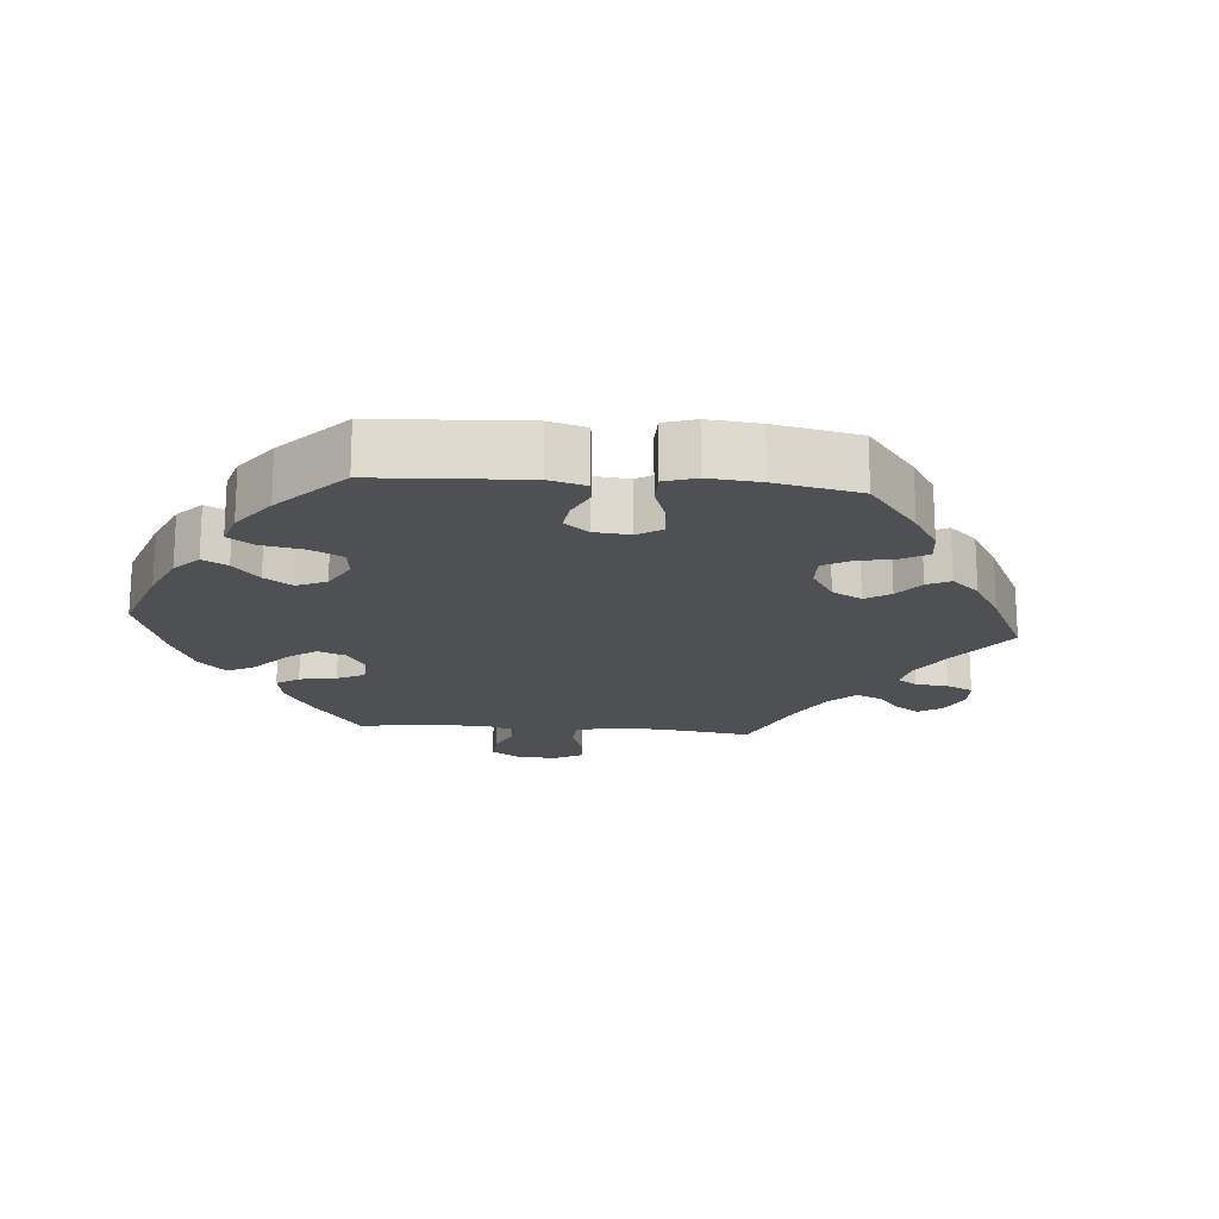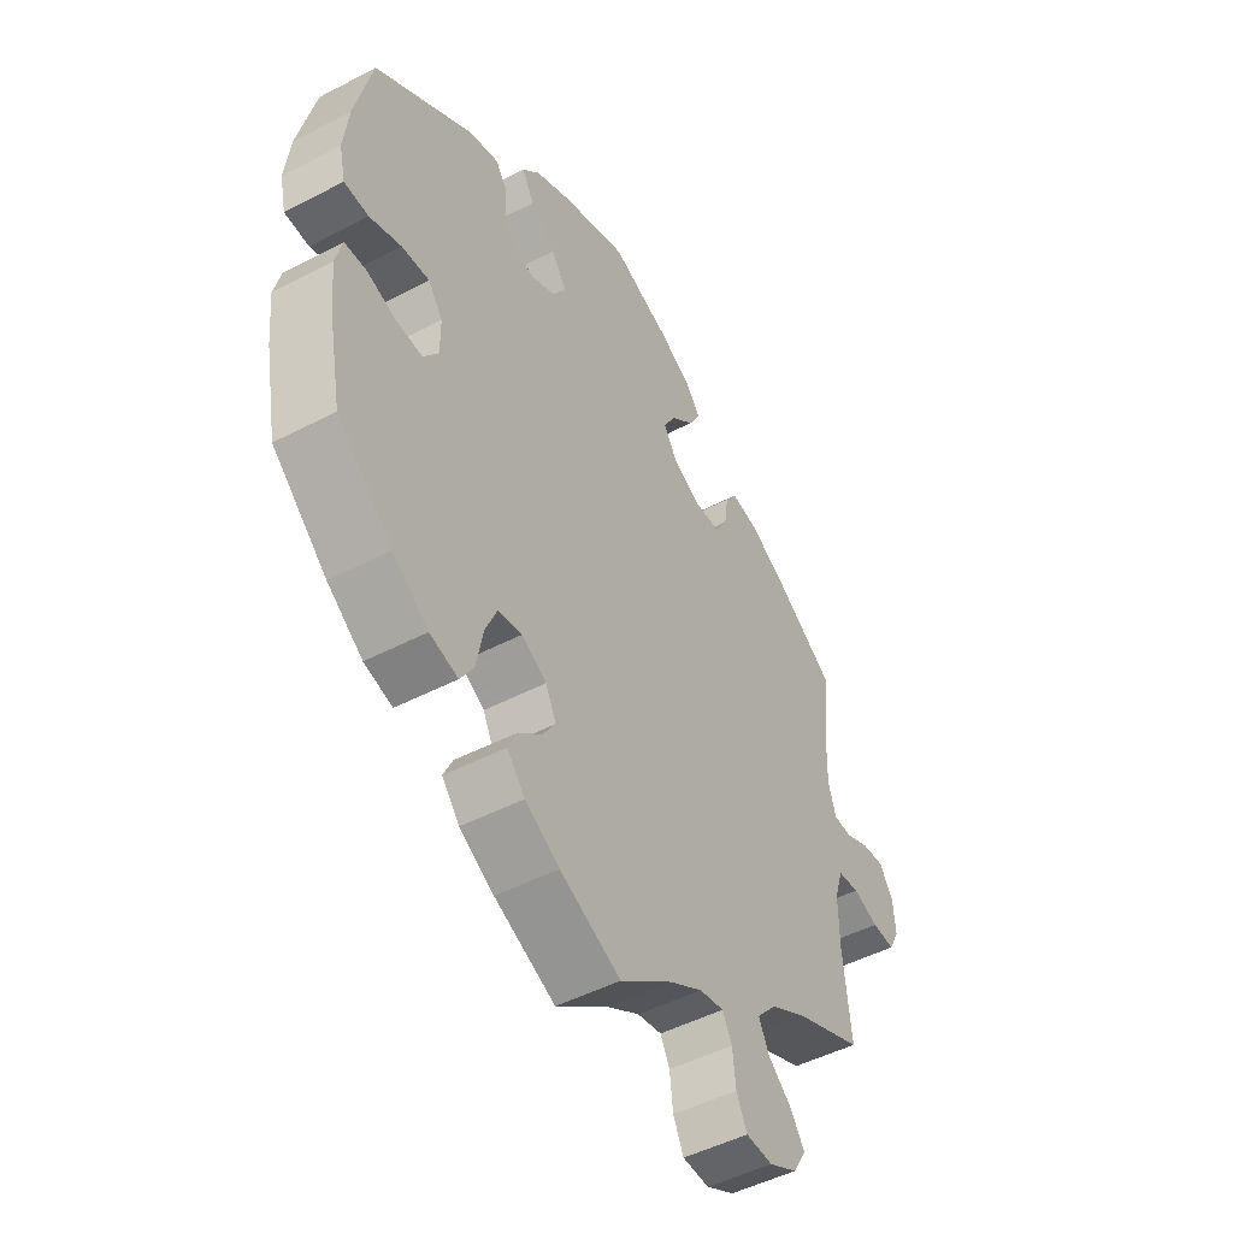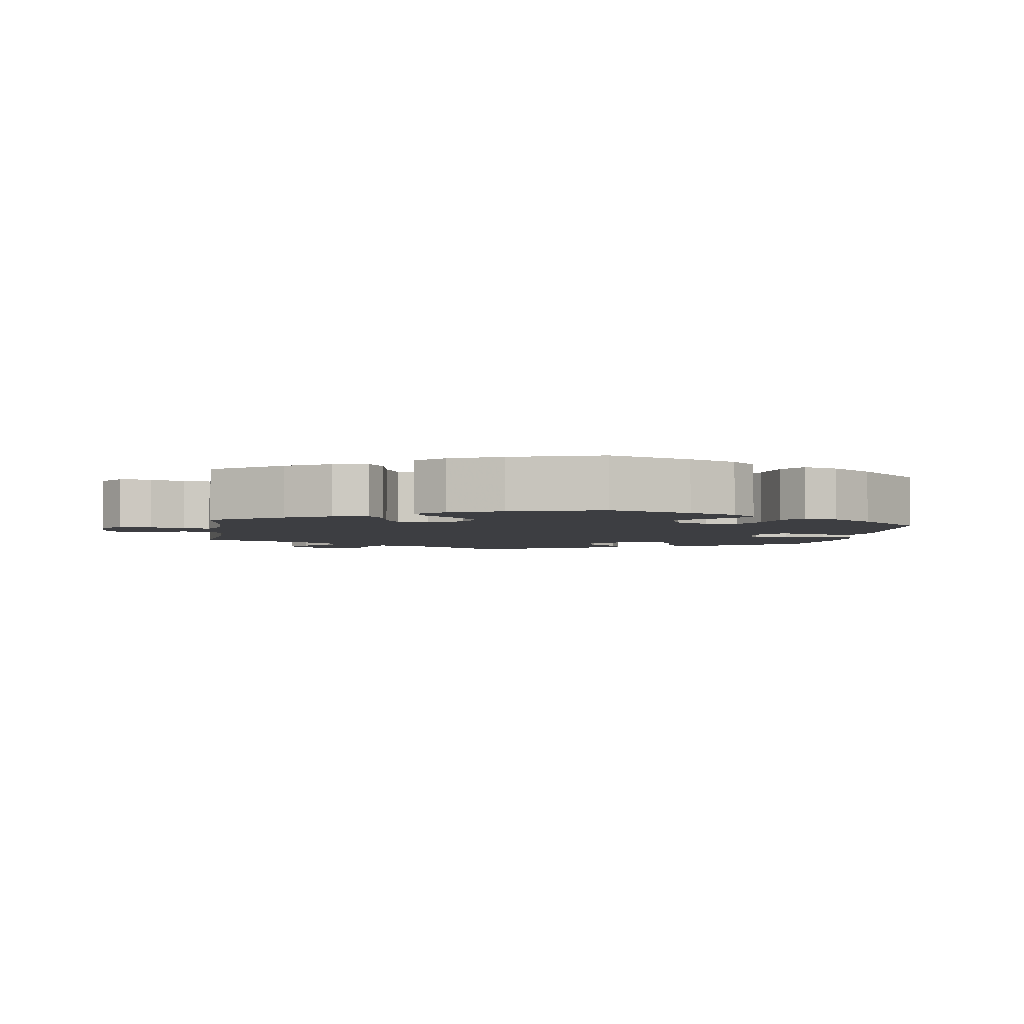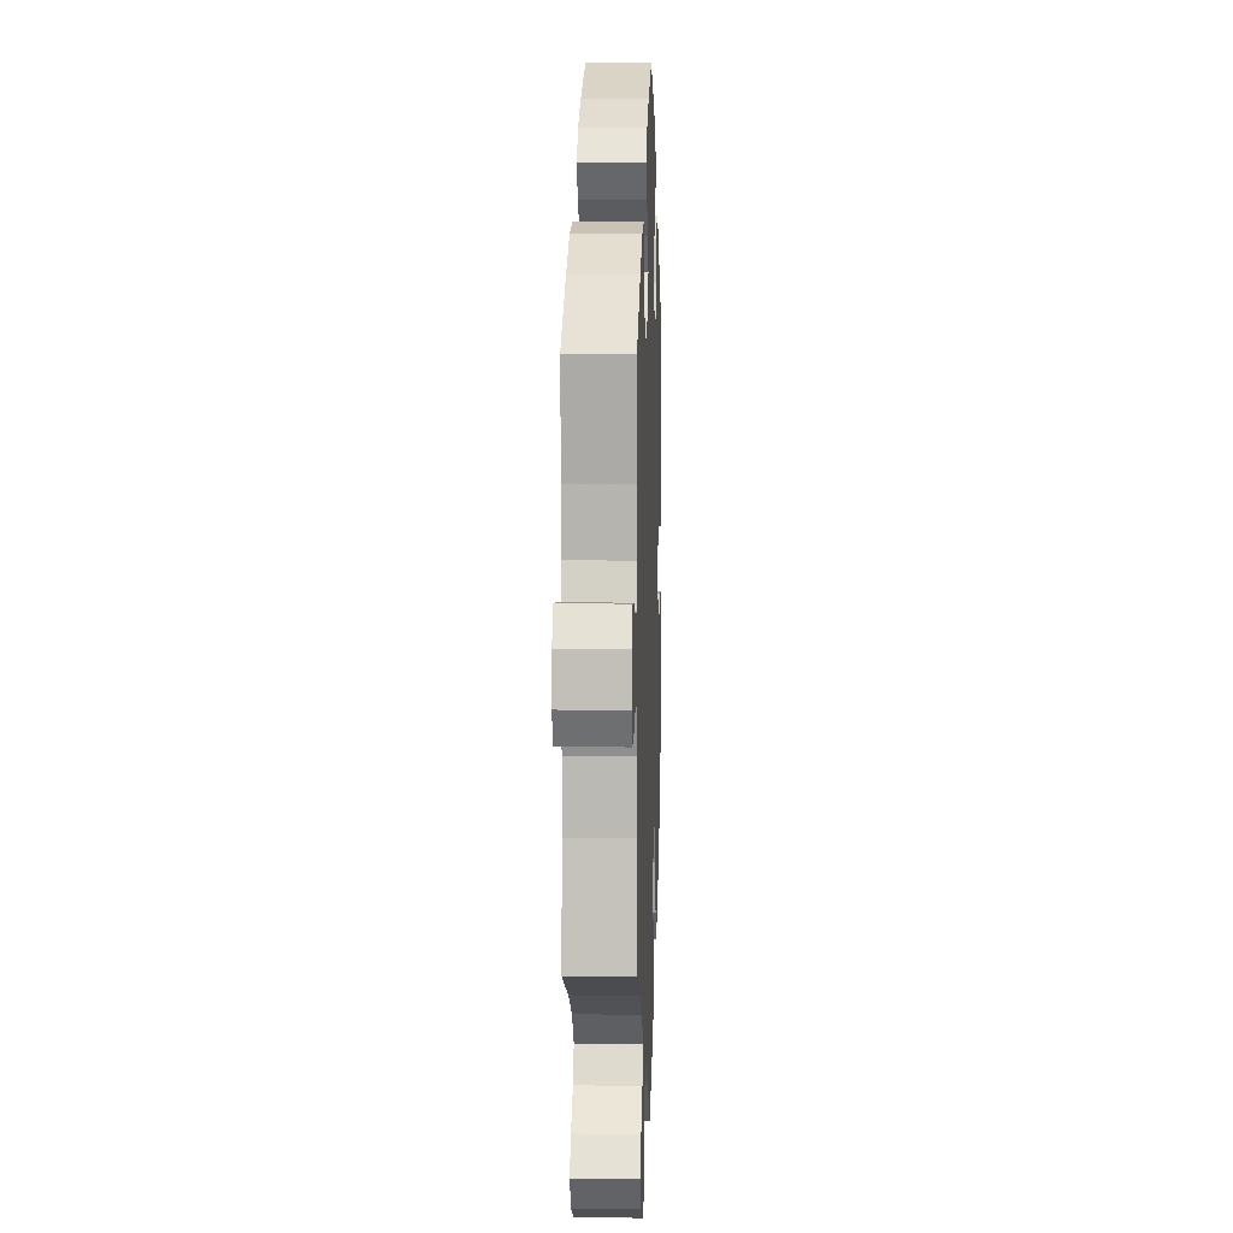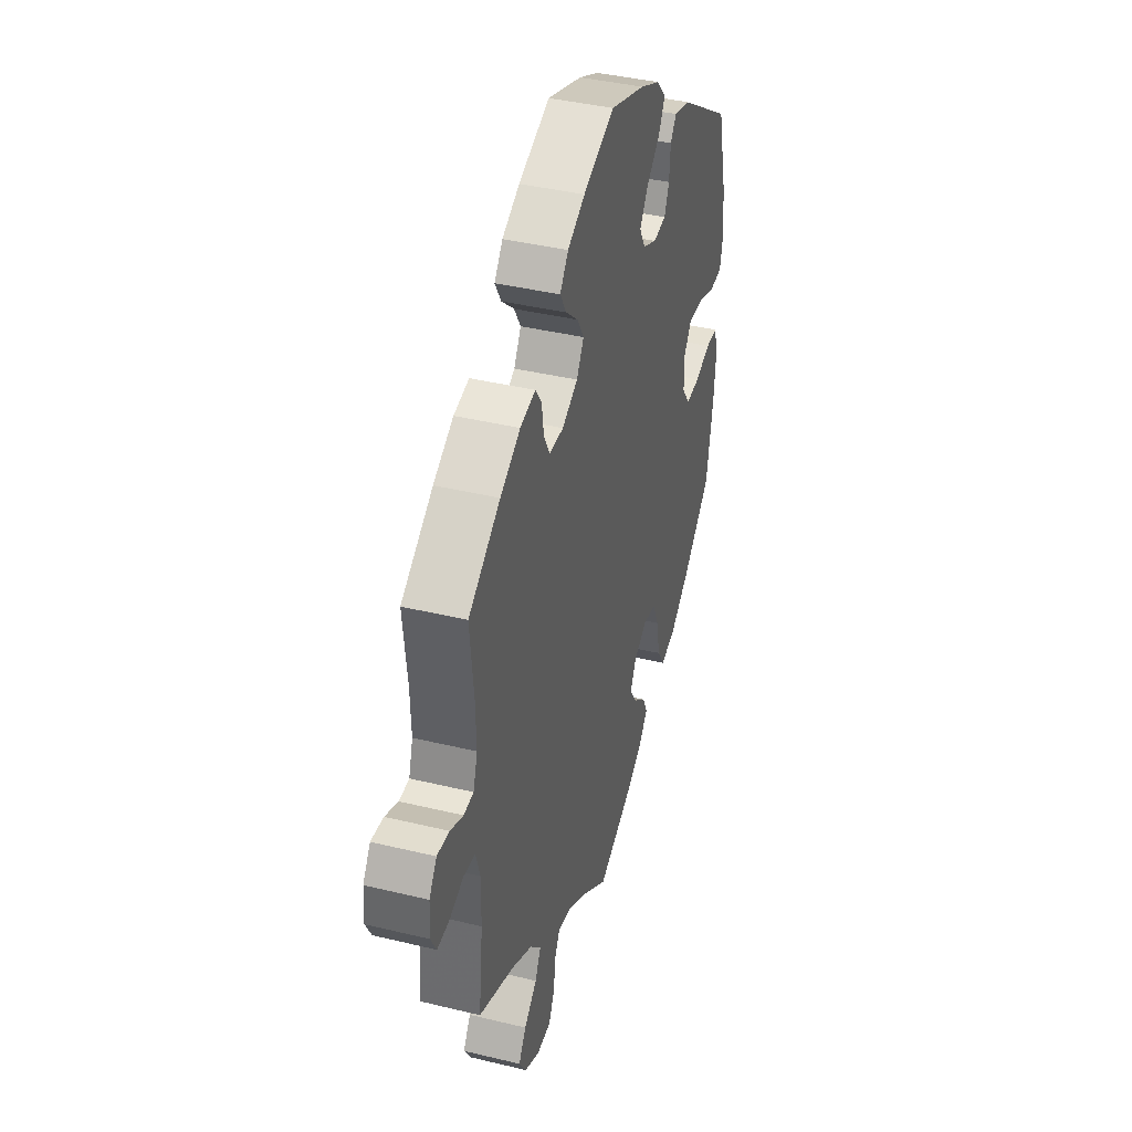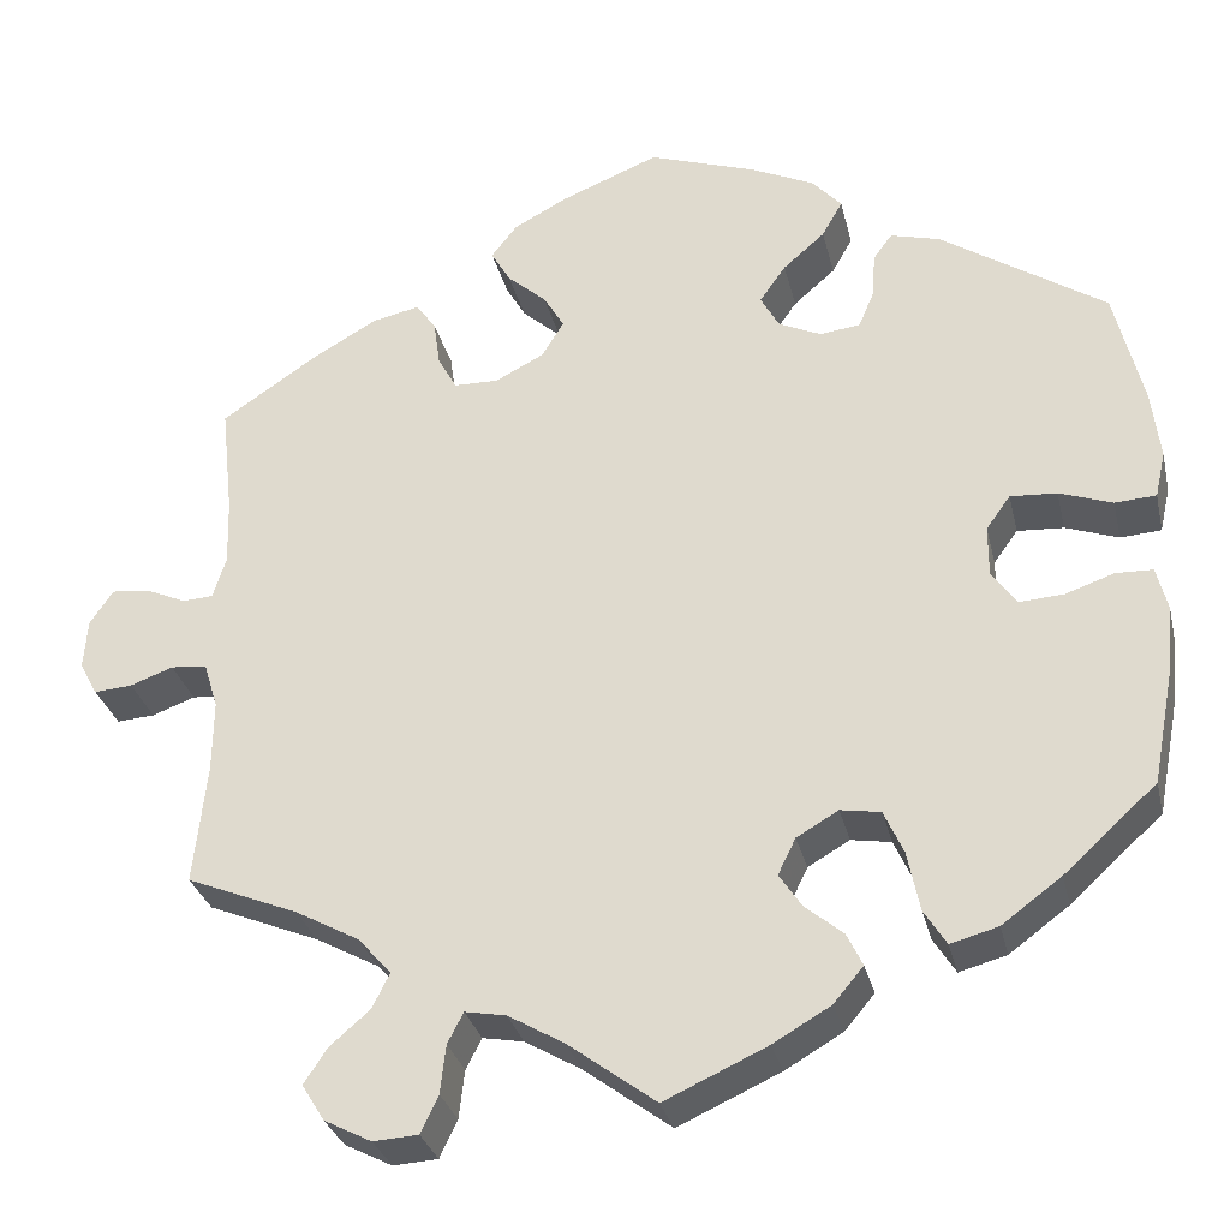
<metadata>
{"format":"obj","ext":"obj","renderer":"f3d","projection":"perspective","resolution":1024,"background":"white","views":[{"elev":-18.5,"azim":-34.9,"up":"+Y"},{"elev":-48.3,"azim":-59.7,"up":"+Z"},{"elev":-3.5,"azim":-128.4,"up":"+Y"},{"elev":7.3,"azim":92.1,"up":"+Z"},{"elev":39.8,"azim":106.7,"up":"+Z"},{"elev":-30.2,"azim":-167.1,"up":"+Z"}]}
</metadata>
<code>
v 0.381 0.07 -0.338
v 0.313 0.07 -0.375
v 0.277 0.07 -0.415
v 0.296 0.07 -0.453
v 0.339 0.07 -0.49
v 0.364 0.07 -0.528
v 0.34 0.07 -0.567
v 0.289 0.07 -0.593
v 0.241 0.07 -0.59
v 0.222 0.07 -0.55
v 0.216 0.07 -0.498
v 0.199 0.07 -0.465
v 0.155 0.07 -0.473
v 0.095 0.07 -0.508
v 0.001 0.07 -0.578
v -0.109 0.07 -0.528
v -0.171 0.07 -0.492
v -0.203 0.07 -0.454
v -0.186 0.07 -0.419
v -0.145 0.07 -0.385
v -0.121 0.07 -0.349
v -0.14 0.07 -0.31
v -0.185 0.07 -0.284
v -0.228 0.07 -0.291
v -0.249 0.07 -0.338
v -0.262 0.07 -0.402
v -0.286 0.07 -0.44
v -0.337 0.07 -0.426
v -0.401 0.07 -0.379
v -0.5 0.07 -0.289
v -0.523 0.07 -0.168
v -0.53 0.07 -0.095
v -0.518 0.07 -0.048
v -0.478 0.07 -0.047
v -0.426 0.07 -0.065
v -0.379 0.07 -0.068
v -0.352 0.07 -0.031
v -0.352 0.07 0.024
v -0.378 0.07 0.06
v -0.428 0.07 0.057
v -0.485 0.07 0.037
v -0.529 0.07 0.04
v -0.54 0.07 0.089
v -0.531 0.07 0.163
v -0.5 0.07 0.289
v -0.323 0.07 0.405
v -0.27 0.07 0.419
v -0.25 0.07 0.392
v -0.246 0.07 0.342
v -0.23 0.07 0.304
v -0.187 0.07 0.298
v -0.141 0.07 0.319
v -0.121 0.07 0.355
v -0.149 0.07 0.395
v -0.194 0.07 0.434
v -0.216 0.07 0.473
v -0.184 0.07 0.508
v -0.117 0.07 0.539
v -0.001 0.07 0.578
v 0.104 0.07 0.536
v 0.162 0.07 0.505
v 0.19 0.07 0.469
v 0.169 0.07 0.433
v 0.127 0.07 0.396
v 0.105 0.07 0.359
v 0.129 0.07 0.32
v 0.181 0.07 0.293
v 0.229 0.07 0.294
v 0.249 0.07 0.331
v 0.256 0.07 0.38
v 0.277 0.07 0.41
v 0.328 0.07 0.399
v 0.395 0.07 0.361
v 0.501 0.07 0.29
v 0.488 0.07 0.171
v 0.486 0.07 0.1
v 0.5 0.07 0.055
v 0.533 0.07 0.053
v 0.576 0.07 0.072
v 0.617 0.07 0.076
v 0.642 0.07 0.039
v 0.646 0.07 -0.014
v 0.627 0.07 -0.05
v 0.586 0.07 -0.047
v 0.54 0.07 -0.03
v 0.501 0.07 -0.034
v 0.486 0.07 -0.083
v 0.487 0.07 -0.16
v 0.501 0.07 -0.289
v 0.381 0 -0.338
v 0.313 0 -0.375
v 0.277 0 -0.415
v 0.296 0 -0.453
v 0.339 0 -0.49
v 0.364 0 -0.528
v 0.34 0 -0.567
v 0.289 0 -0.593
v 0.241 0 -0.59
v 0.222 0 -0.55
v 0.216 0 -0.498
v 0.199 0 -0.465
v 0.155 0 -0.473
v 0.095 0 -0.508
v 0.001 0 -0.578
v -0.109 0 -0.528
v -0.171 0 -0.492
v -0.203 0 -0.454
v -0.186 0 -0.419
v -0.145 0 -0.385
v -0.121 0 -0.349
v -0.14 0 -0.31
v -0.185 0 -0.284
v -0.228 0 -0.291
v -0.249 0 -0.338
v -0.262 0 -0.402
v -0.286 0 -0.44
v -0.337 0 -0.426
v -0.401 0 -0.379
v -0.5 0 -0.289
v -0.523 0 -0.168
v -0.53 0 -0.095
v -0.518 0 -0.048
v -0.478 0 -0.047
v -0.426 0 -0.065
v -0.379 0 -0.068
v -0.352 0 -0.031
v -0.352 0 0.024
v -0.378 0 0.06
v -0.428 0 0.057
v -0.485 0 0.037
v -0.529 0 0.04
v -0.54 0 0.089
v -0.531 0 0.163
v -0.5 0 0.289
v -0.323 0 0.405
v -0.27 0 0.419
v -0.25 0 0.392
v -0.246 0 0.342
v -0.23 0 0.304
v -0.187 0 0.298
v -0.141 0 0.319
v -0.121 0 0.355
v -0.149 0 0.395
v -0.194 0 0.434
v -0.216 0 0.473
v -0.184 0 0.508
v -0.117 0 0.539
v -0.001 0 0.578
v 0.104 0 0.536
v 0.162 0 0.505
v 0.19 0 0.469
v 0.169 0 0.433
v 0.127 0 0.396
v 0.105 0 0.359
v 0.129 0 0.32
v 0.181 0 0.293
v 0.229 0 0.294
v 0.249 0 0.331
v 0.256 0 0.38
v 0.277 0 0.41
v 0.328 0 0.399
v 0.395 0 0.361
v 0.501 0 0.29
v 0.488 0 0.171
v 0.486 0 0.1
v 0.5 0 0.055
v 0.533 0 0.053
v 0.576 0 0.072
v 0.617 0 0.076
v 0.642 0 0.039
v 0.646 0 -0.014
v 0.627 0 -0.05
v 0.586 0 -0.047
v 0.54 0 -0.03
v 0.501 0 -0.034
v 0.486 0 -0.083
v 0.487 0 -0.16
v 0.501 0 -0.289
f 88 89 1
f 87 88 1 2
f 86 87 2 3
f 82 83 84 85
f 82 85 86
f 81 82 86
f 78 79 80 81
f 77 78 81 86
f 76 77 86 3
f 72 73 74 75
f 72 75 76 3
f 69 70 71 72
f 68 69 72 3
f 61 62 63 64
f 61 64 65
f 60 61 65
f 59 60 65
f 58 59 65
f 57 58 65 66
f 54 55 56 57
f 53 54 57 66
f 46 47 48 49
f 46 49 50
f 45 46 50
f 44 45 50 51
f 40 41 42 43
f 39 40 43 44
f 32 33 34 35
f 32 35 36
f 31 32 36
f 30 31 36
f 29 30 36 37
f 25 26 27 28
f 24 25 28 29
f 17 18 19 20
f 17 20 21
f 14 15 16 17
f 13 14 17 21
f 12 13 21 22
f 8 9 10 11
f 8 11 12
f 7 8 12
f 4 5 6 7
f 3 4 7 12
f 67 68 3 12
f 52 53 66 67
f 51 52 67 12
f 39 44 51
f 38 39 51 12
f 24 29 37
f 23 24 37 38
f 12 22 23 38
f 90 178 177
f 91 90 177 176
f 92 91 176 175
f 174 173 172 171
f 175 174 171
f 175 171 170
f 170 169 168 167
f 175 170 167 166
f 92 175 166 165
f 164 163 162 161
f 92 165 164 161
f 161 160 159 158
f 92 161 158 157
f 153 152 151 150
f 154 153 150
f 154 150 149
f 154 149 148
f 154 148 147
f 155 154 147 146
f 146 145 144 143
f 155 146 143 142
f 138 137 136 135
f 139 138 135
f 139 135 134
f 140 139 134 133
f 132 131 130 129
f 133 132 129 128
f 124 123 122 121
f 125 124 121
f 125 121 120
f 125 120 119
f 126 125 119 118
f 117 116 115 114
f 118 117 114 113
f 109 108 107 106
f 110 109 106
f 106 105 104 103
f 110 106 103 102
f 111 110 102 101
f 100 99 98 97
f 101 100 97
f 101 97 96
f 96 95 94 93
f 101 96 93 92
f 101 92 157 156
f 156 155 142 141
f 101 156 141 140
f 140 133 128
f 101 140 128 127
f 126 118 113
f 127 126 113 112
f 127 112 111 101
f 1 90 91 2
f 2 91 92 3
f 3 92 93 4
f 4 93 94 5
f 5 94 95 6
f 6 95 96 7
f 7 96 97 8
f 8 97 98 9
f 9 98 99 10
f 10 99 100 11
f 11 100 101 12
f 12 101 102 13
f 13 102 103 14
f 14 103 104 15
f 15 104 105 16
f 16 105 106 17
f 17 106 107 18
f 18 107 108 19
f 19 108 109 20
f 20 109 110 21
f 21 110 111 22
f 22 111 112 23
f 23 112 113 24
f 24 113 114 25
f 25 114 115 26
f 26 115 116 27
f 27 116 117 28
f 28 117 118 29
f 29 118 119 30
f 30 119 120 31
f 31 120 121 32
f 32 121 122 33
f 33 122 123 34
f 34 123 124 35
f 35 124 125 36
f 36 125 126 37
f 37 126 127 38
f 38 127 128 39
f 39 128 129 40
f 40 129 130 41
f 41 130 131 42
f 42 131 132 43
f 43 132 133 44
f 44 133 134 45
f 45 134 135 46
f 46 135 136 47
f 47 136 137 48
f 48 137 138 49
f 49 138 139 50
f 50 139 140 51
f 51 140 141 52
f 52 141 142 53
f 53 142 143 54
f 54 143 144 55
f 55 144 145 56
f 56 145 146 57
f 57 146 147 58
f 58 147 148 59
f 59 148 149 60
f 60 149 150 61
f 61 150 151 62
f 62 151 152 63
f 63 152 153 64
f 64 153 154 65
f 65 154 155 66
f 66 155 156 67
f 67 156 157 68
f 68 157 158 69
f 69 158 159 70
f 70 159 160 71
f 71 160 161 72
f 72 161 162 73
f 73 162 163 74
f 74 163 164 75
f 75 164 165 76
f 76 165 166 77
f 77 166 167 78
f 78 167 168 79
f 79 168 169 80
f 80 169 170 81
f 81 170 171 82
f 82 171 172 83
f 83 172 173 84
f 84 173 174 85
f 85 174 175 86
f 86 175 176 87
f 87 176 177 88
f 88 177 178 89
f 89 178 90 1

</code>
